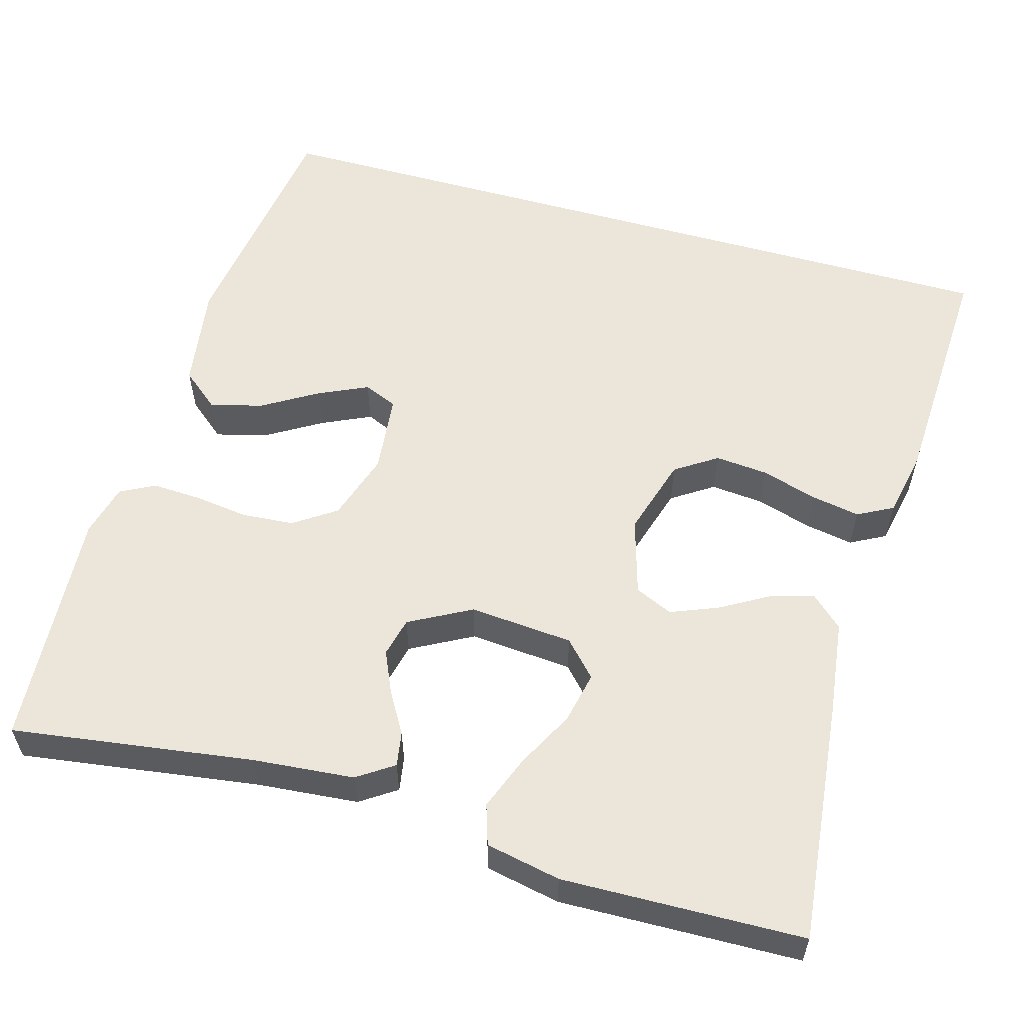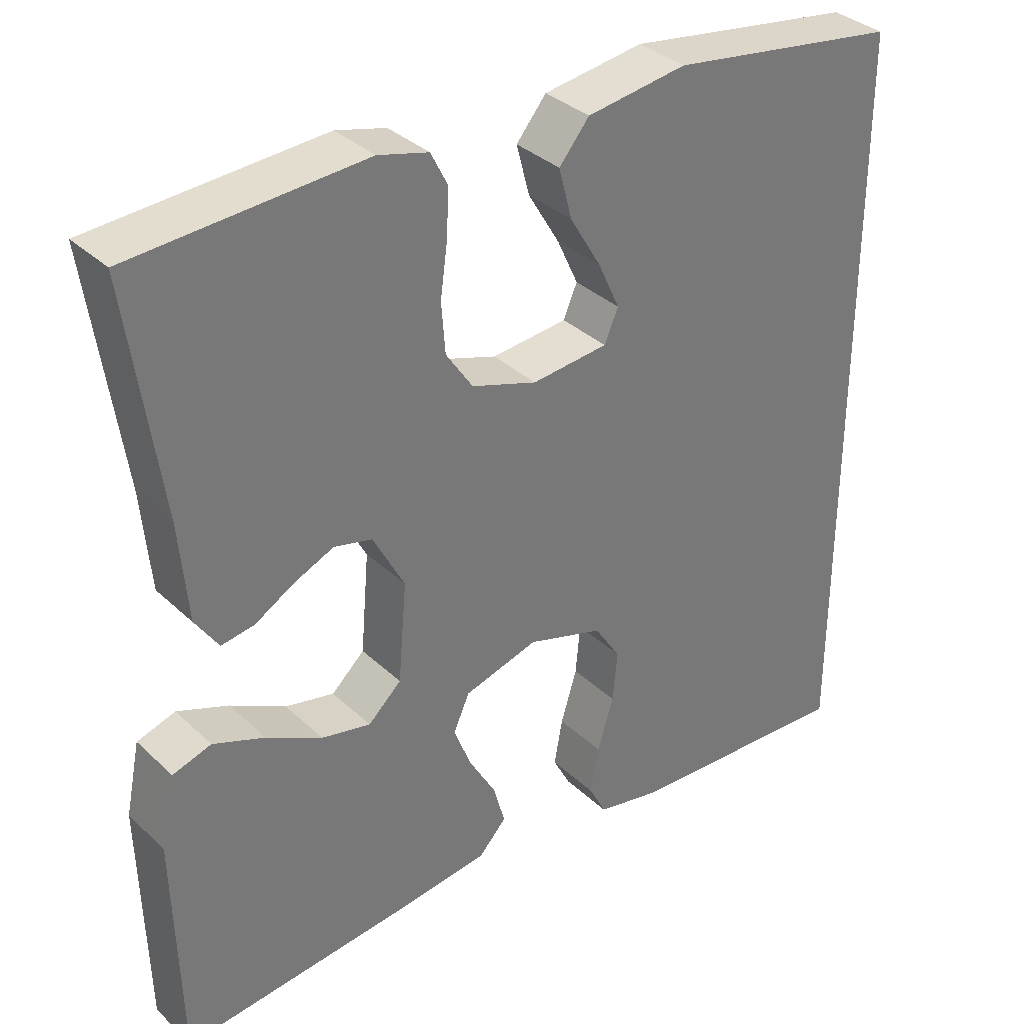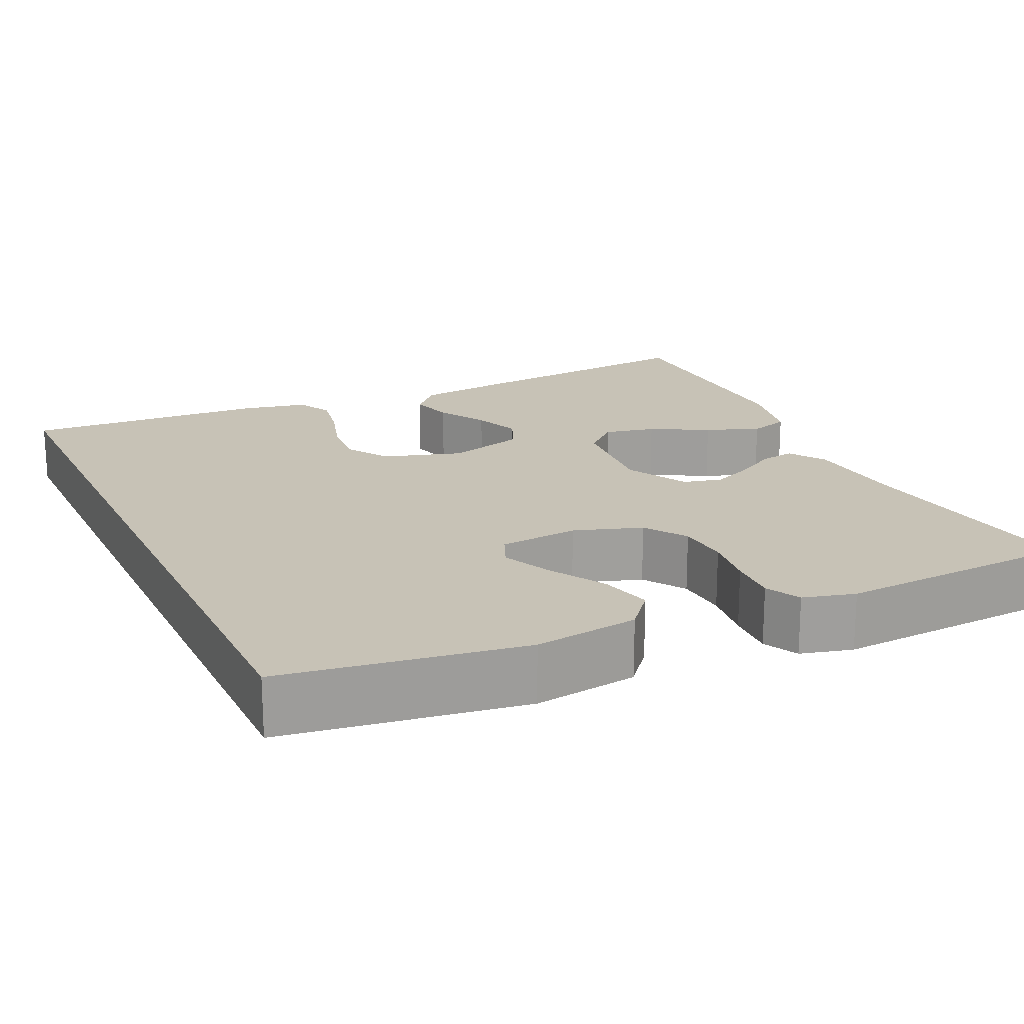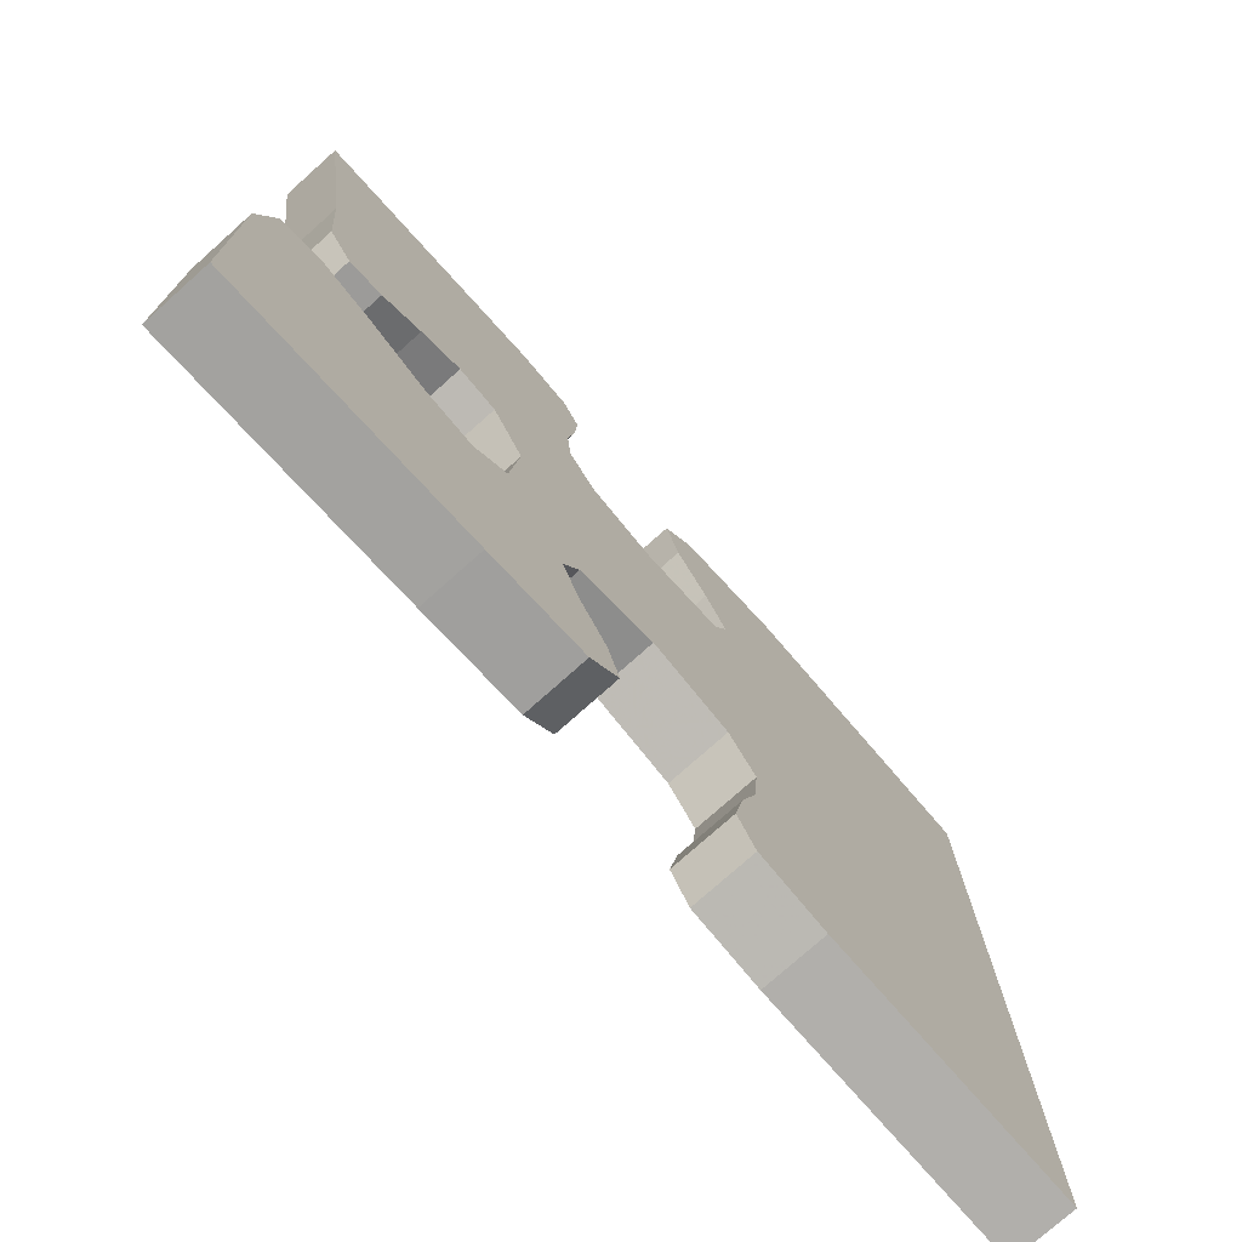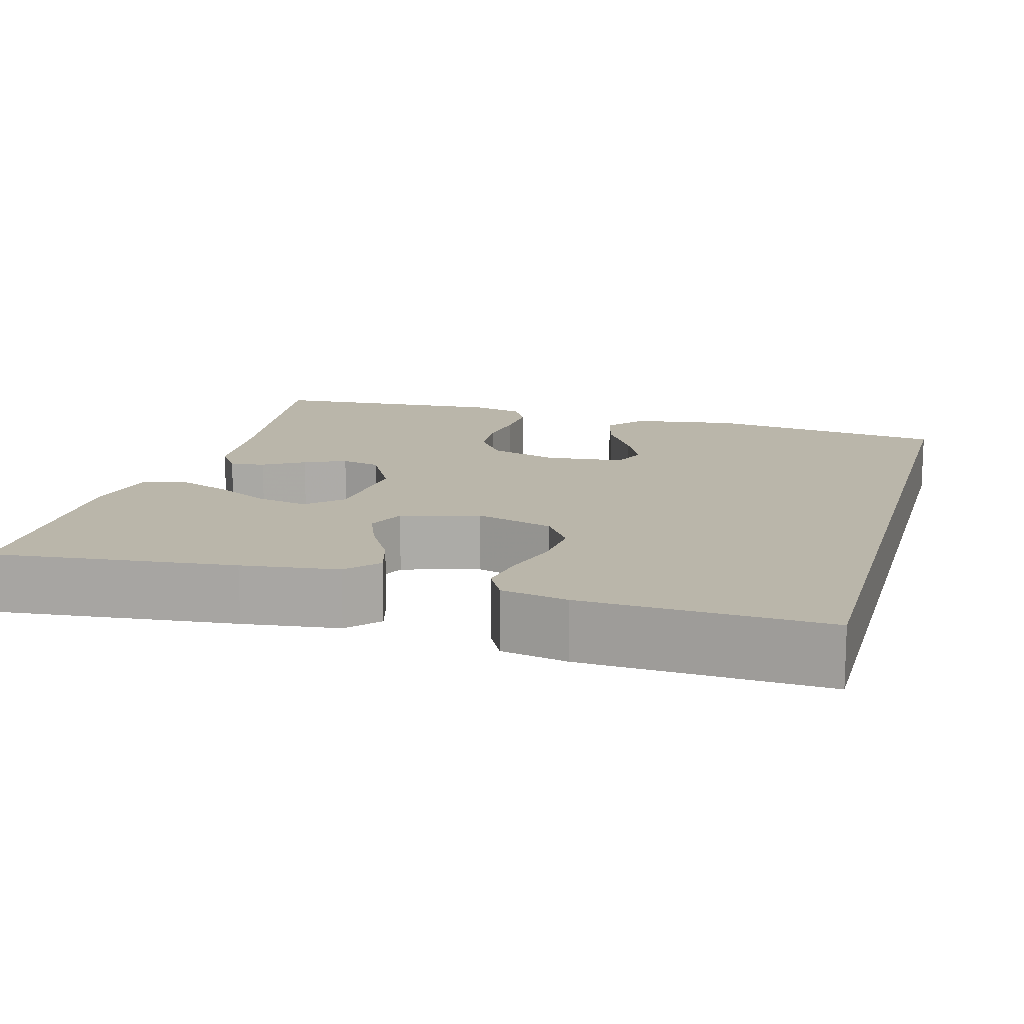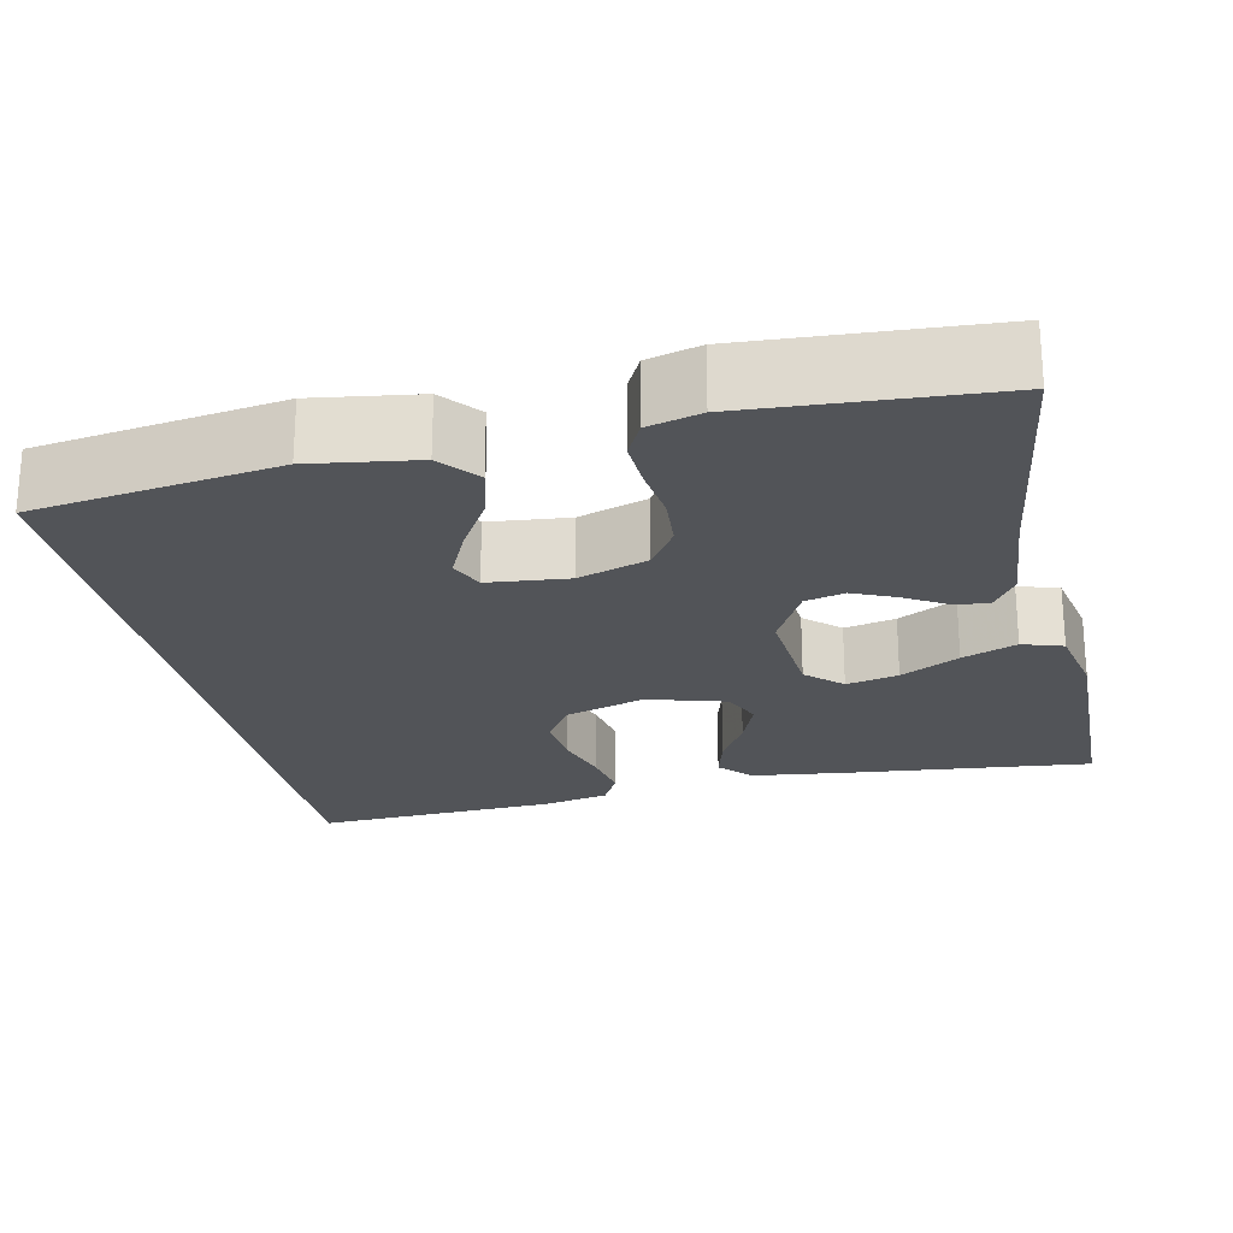
<metadata>
{"format":"obj","ext":"obj","renderer":"f3d","projection":"perspective","resolution":1024,"background":"white","views":[{"elev":57.2,"azim":105.7,"up":"+Y"},{"elev":34.5,"azim":141.1,"up":"+Z"},{"elev":19.2,"azim":-25.1,"up":"+Y"},{"elev":-76.4,"azim":131.7,"up":"+Z"},{"elev":13.8,"azim":-164.6,"up":"+Y"},{"elev":-23.2,"azim":12.2,"up":"+Y"}]}
</metadata>
<code>
v -0.5 0.07 0.455
v -0.2 0.07 0.499
v -0.07 0.07 0.48
v -0.031 0.07 0.433
v -0.048 0.07 0.368
v -0.089 0.07 0.299
v -0.117 0.07 0.238
v -0.099 0.07 0.196
v 0 0.07 0.186
v 0.085 0.07 0.214
v 0.12 0.07 0.266
v 0.125 0.07 0.331
v 0.116 0.07 0.398
v 0.113 0.07 0.459
v 0.135 0.07 0.502
v 0.2 0.07 0.519
v 0.5 0.07 0.5
v 0.458 0.07 0.2
v 0.447 0.07 0.074
v 0.417 0.07 0.029
v 0.374 0.07 0.036
v 0.323 0.07 0.066
v 0.271 0.07 0.089
v 0.222 0.07 0.077
v 0.181 0.07 0
v 0.192 0.07 -0.129
v 0.235 0.07 -0.169
v 0.299 0.07 -0.155
v 0.371 0.07 -0.117
v 0.438 0.07 -0.091
v 0.488 0.07 -0.107
v 0.507 0.07 -0.2
v 0.5 0.07 -0.5
v 0.2 0.07 -0.469
v 0.08 0.07 -0.454
v 0.044 0.07 -0.415
v 0.059 0.07 -0.361
v 0.094 0.07 -0.3
v 0.117 0.07 -0.242
v 0.096 0.07 -0.195
v 0 0.07 -0.167
v -0.098 0.07 -0.197
v -0.132 0.07 -0.249
v -0.126 0.07 -0.315
v -0.105 0.07 -0.384
v -0.094 0.07 -0.445
v -0.117 0.07 -0.489
v -0.2 0.07 -0.506
v -0.5 0.07 -0.521
v -0.5 0 0.455
v -0.2 0 0.499
v -0.07 0 0.48
v -0.031 0 0.433
v -0.048 0 0.368
v -0.089 0 0.299
v -0.117 0 0.238
v -0.099 0 0.196
v 0 0 0.186
v 0.085 0 0.214
v 0.12 0 0.266
v 0.125 0 0.331
v 0.116 0 0.398
v 0.113 0 0.459
v 0.135 0 0.502
v 0.2 0 0.519
v 0.5 0 0.5
v 0.458 0 0.2
v 0.447 0 0.074
v 0.417 0 0.029
v 0.374 0 0.036
v 0.323 0 0.066
v 0.271 0 0.089
v 0.222 0 0.077
v 0.181 0 0
v 0.192 0 -0.129
v 0.235 0 -0.169
v 0.299 0 -0.155
v 0.371 0 -0.117
v 0.438 0 -0.091
v 0.488 0 -0.107
v 0.507 0 -0.2
v 0.5 0 -0.5
v 0.2 0 -0.469
v 0.08 0 -0.454
v 0.044 0 -0.415
v 0.059 0 -0.361
v 0.094 0 -0.3
v 0.117 0 -0.242
v 0.096 0 -0.195
v 0 0 -0.167
v -0.098 0 -0.197
v -0.132 0 -0.249
v -0.126 0 -0.315
v -0.105 0 -0.384
v -0.094 0 -0.445
v -0.117 0 -0.489
v -0.2 0 -0.506
v -0.5 0 -0.521
f 48 49 1
f 47 48 1
f 46 47 1
f 45 46 1
f 44 45 1
f 43 44 1 2
f 42 43 2
f 41 42 2
f 36 37 38
f 35 36 38
f 34 35 38
f 33 34 38
f 32 33 38
f 31 32 38
f 30 31 38
f 29 30 38
f 28 29 38
f 27 28 38 39
f 26 27 39 40
f 20 21 22
f 19 20 22
f 18 19 22
f 18 22 23
f 17 18 23
f 16 17 23
f 15 16 23
f 14 15 23
f 13 14 23
f 12 13 23
f 11 12 23 24
f 4 5 6
f 3 4 6
f 2 3 6
f 2 6 7
f 41 2 7
f 25 26 40 41
f 24 25 41
f 11 24 41
f 10 11 41
f 9 10 41
f 8 9 41
f 7 8 41
f 50 98 97
f 50 97 96
f 50 96 95
f 50 95 94
f 50 94 93
f 51 50 93 92
f 51 92 91
f 51 91 90
f 87 86 85
f 87 85 84
f 87 84 83
f 87 83 82
f 87 82 81
f 87 81 80
f 87 80 79
f 87 79 78
f 87 78 77
f 88 87 77 76
f 89 88 76 75
f 71 70 69
f 71 69 68
f 71 68 67
f 72 71 67
f 72 67 66
f 72 66 65
f 72 65 64
f 72 64 63
f 72 63 62
f 72 62 61
f 73 72 61 60
f 55 54 53
f 55 53 52
f 55 52 51
f 56 55 51
f 56 51 90
f 90 89 75 74
f 90 74 73
f 90 73 60
f 90 60 59
f 90 59 58
f 90 58 57
f 90 57 56
f 1 50 51 2
f 2 51 52 3
f 3 52 53 4
f 4 53 54 5
f 5 54 55 6
f 6 55 56 7
f 7 56 57 8
f 8 57 58 9
f 9 58 59 10
f 10 59 60 11
f 11 60 61 12
f 12 61 62 13
f 13 62 63 14
f 14 63 64 15
f 15 64 65 16
f 16 65 66 17
f 17 66 67 18
f 18 67 68 19
f 19 68 69 20
f 20 69 70 21
f 21 70 71 22
f 22 71 72 23
f 23 72 73 24
f 24 73 74 25
f 25 74 75 26
f 26 75 76 27
f 27 76 77 28
f 28 77 78 29
f 29 78 79 30
f 30 79 80 31
f 31 80 81 32
f 32 81 82 33
f 33 82 83 34
f 34 83 84 35
f 35 84 85 36
f 36 85 86 37
f 37 86 87 38
f 38 87 88 39
f 39 88 89 40
f 40 89 90 41
f 41 90 91 42
f 42 91 92 43
f 43 92 93 44
f 44 93 94 45
f 45 94 95 46
f 46 95 96 47
f 47 96 97 48
f 48 97 98 49
f 49 98 50 1

</code>
